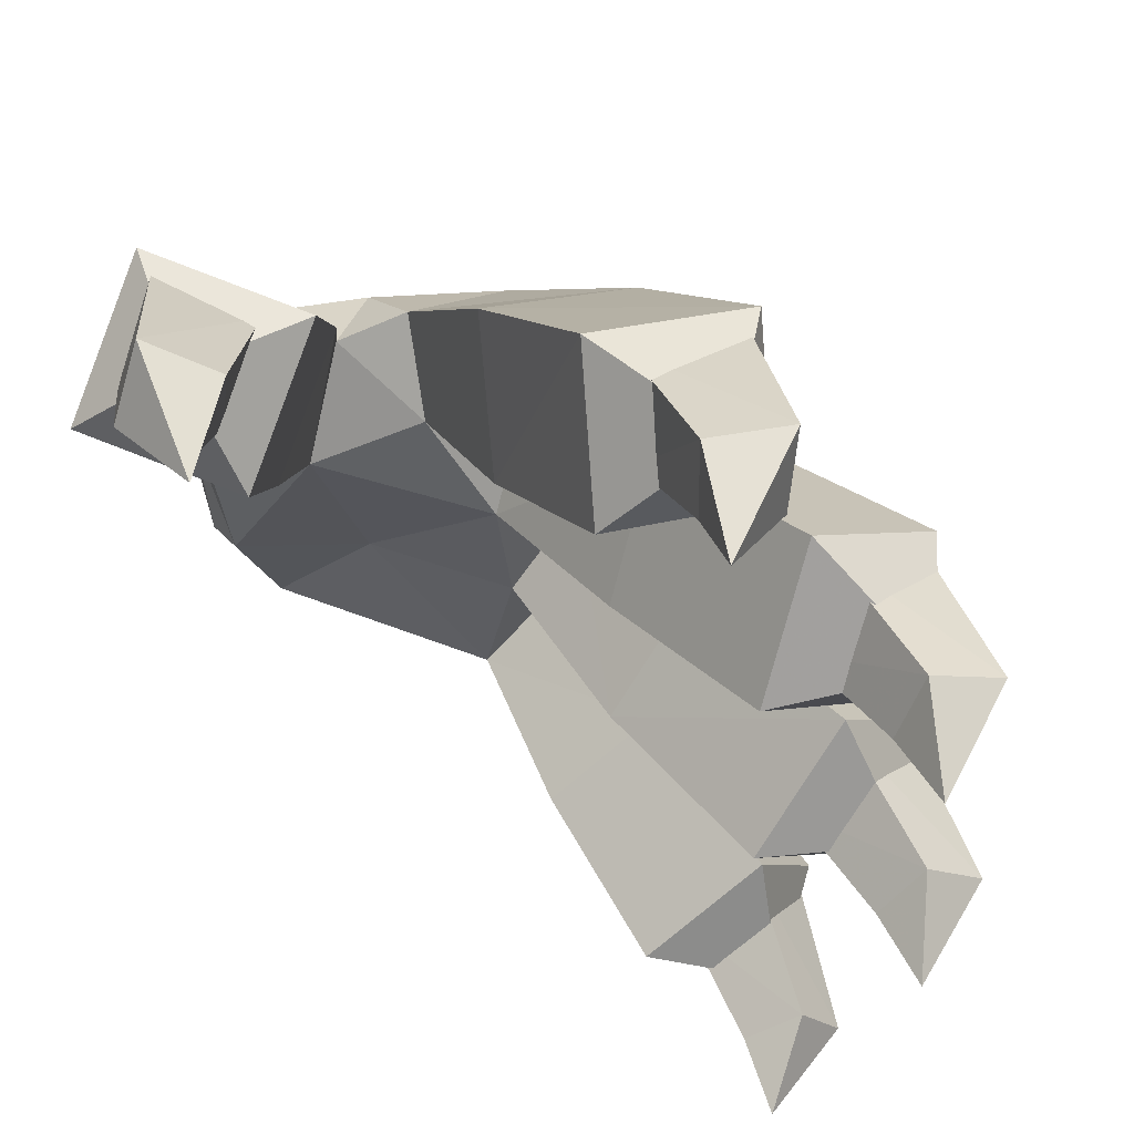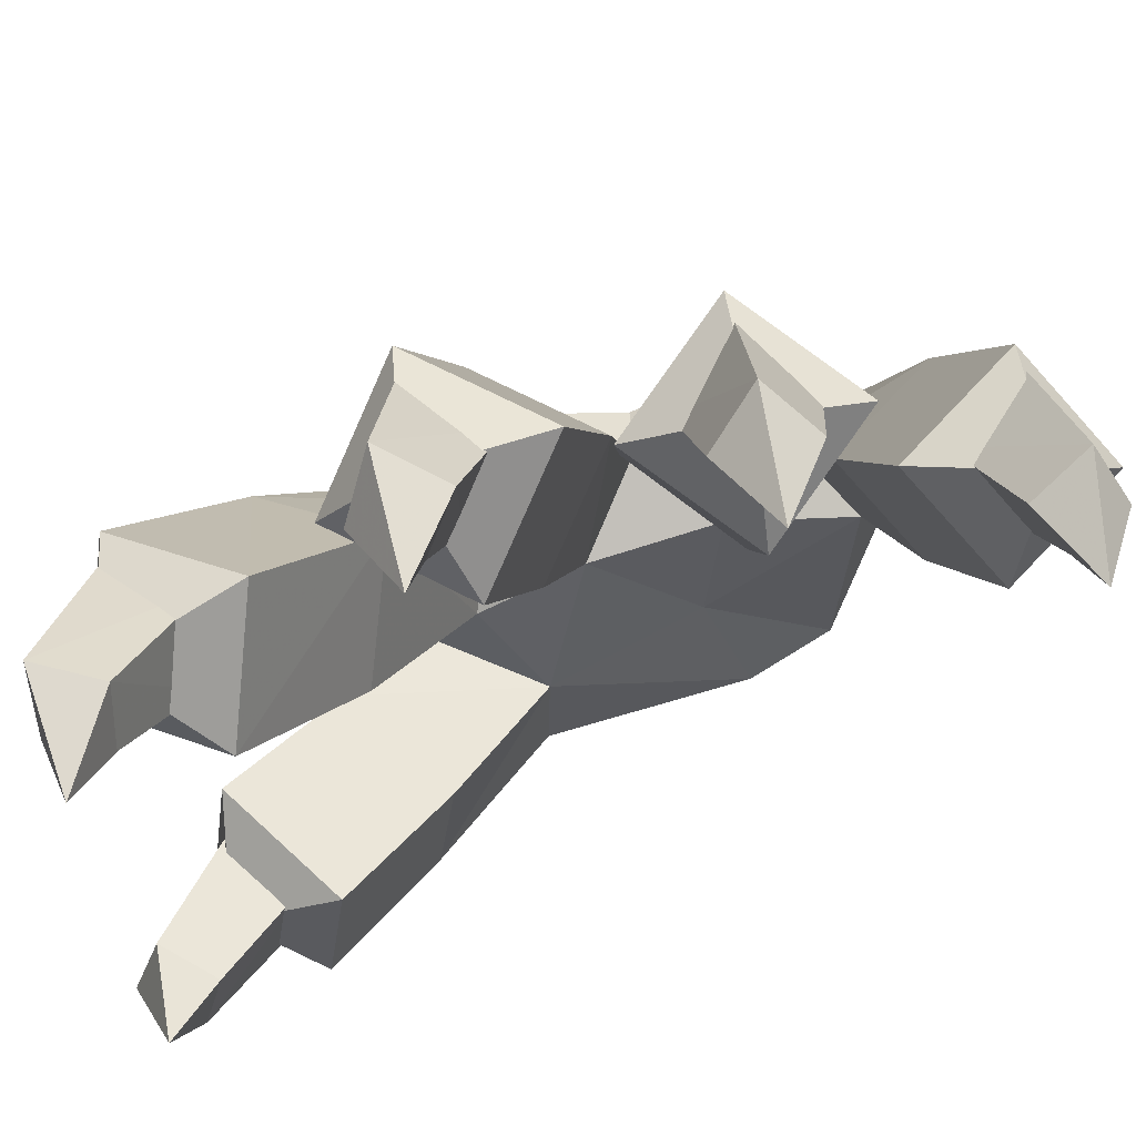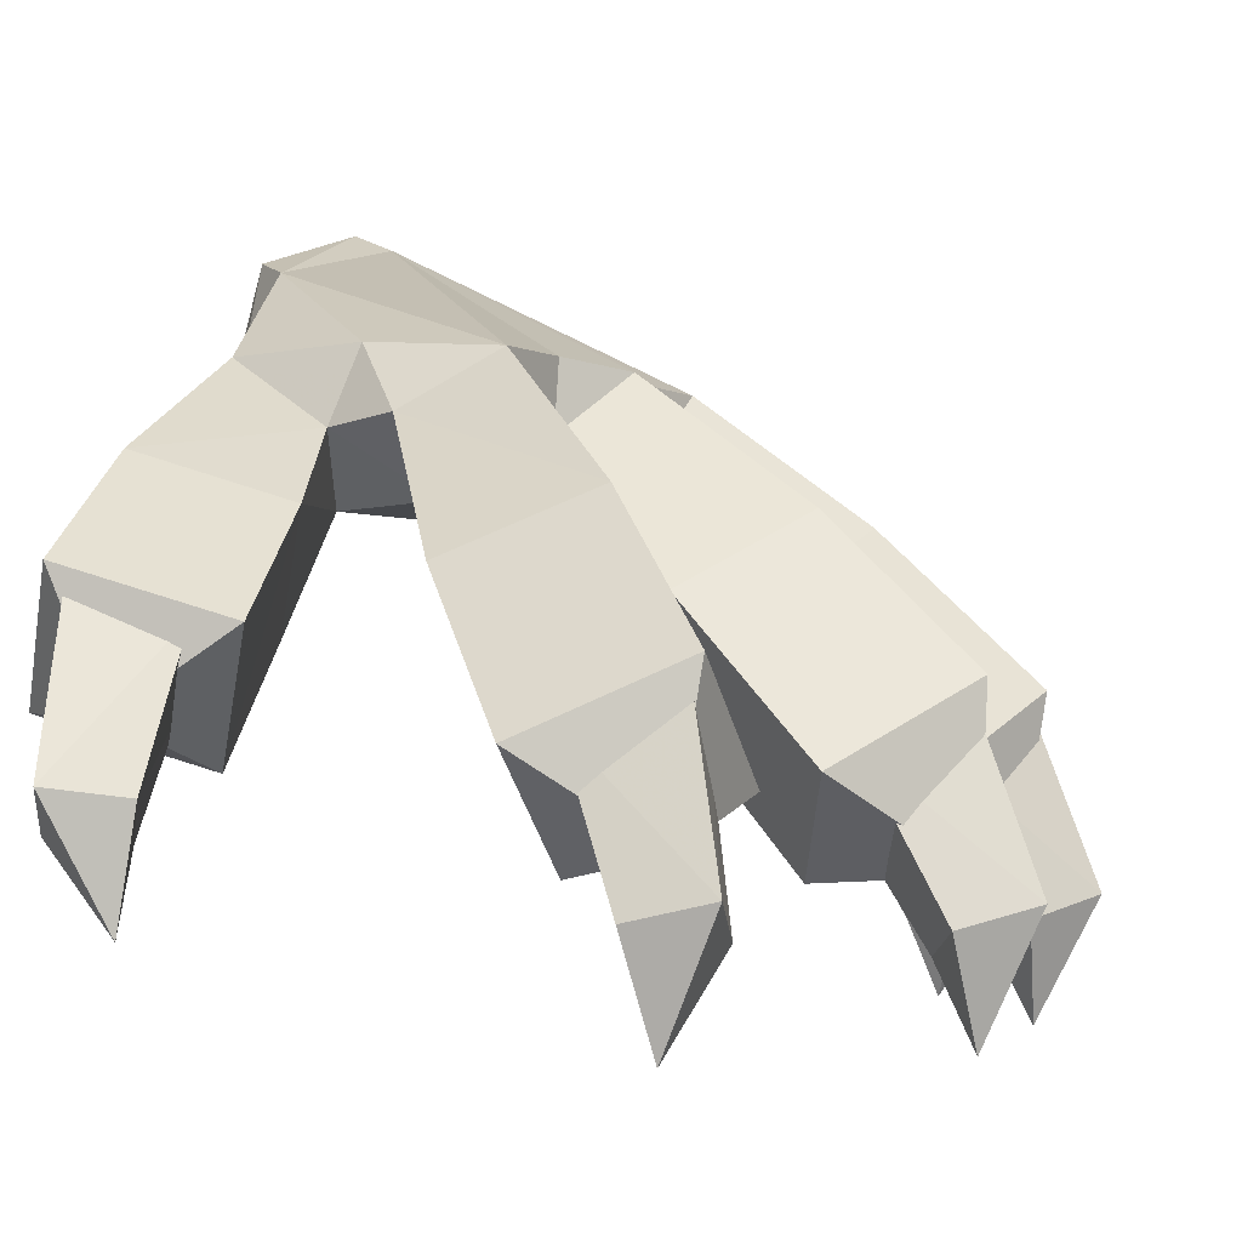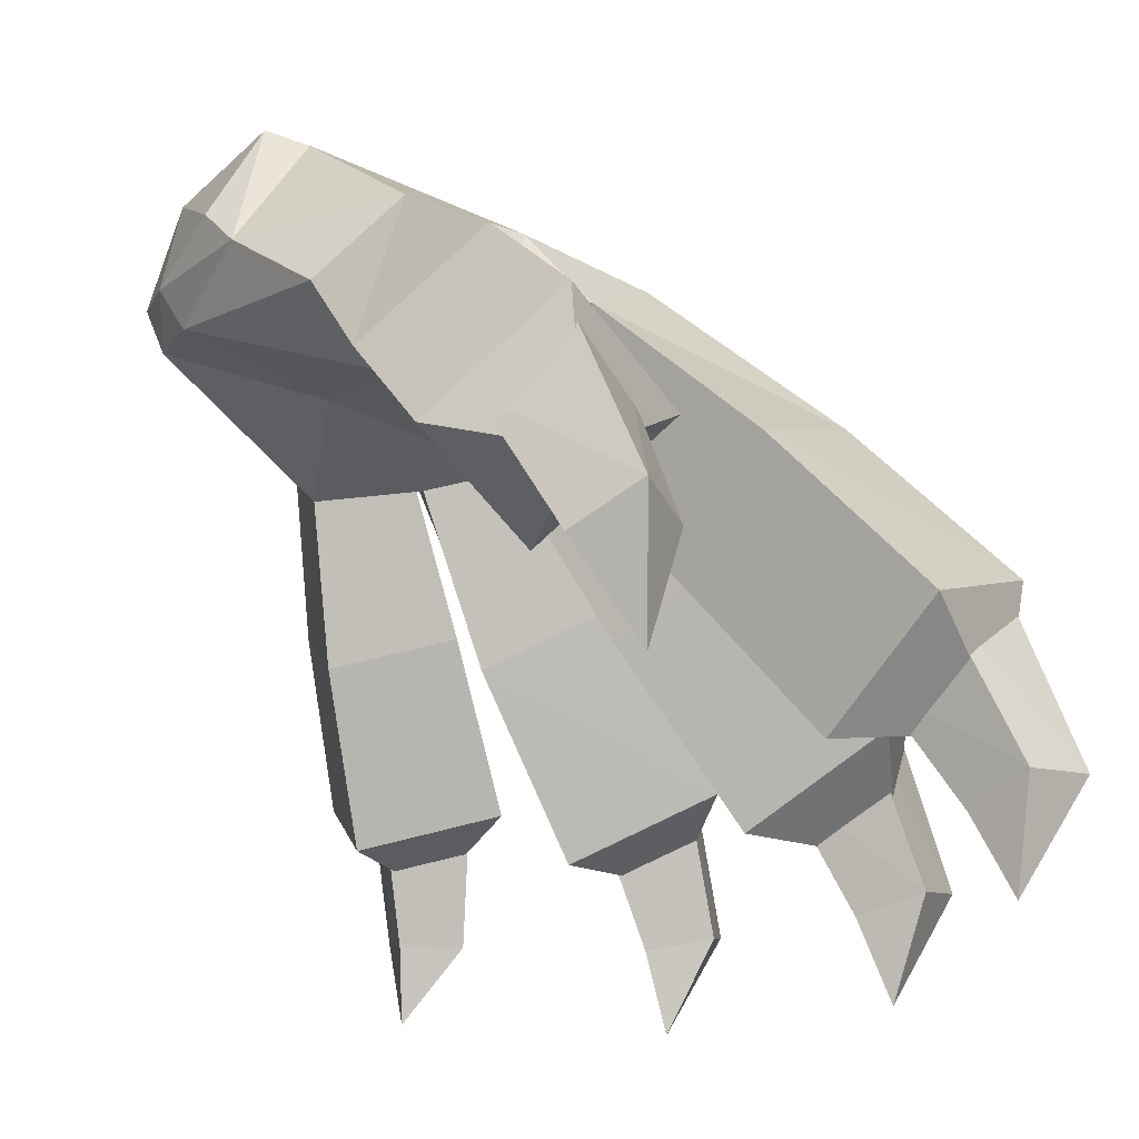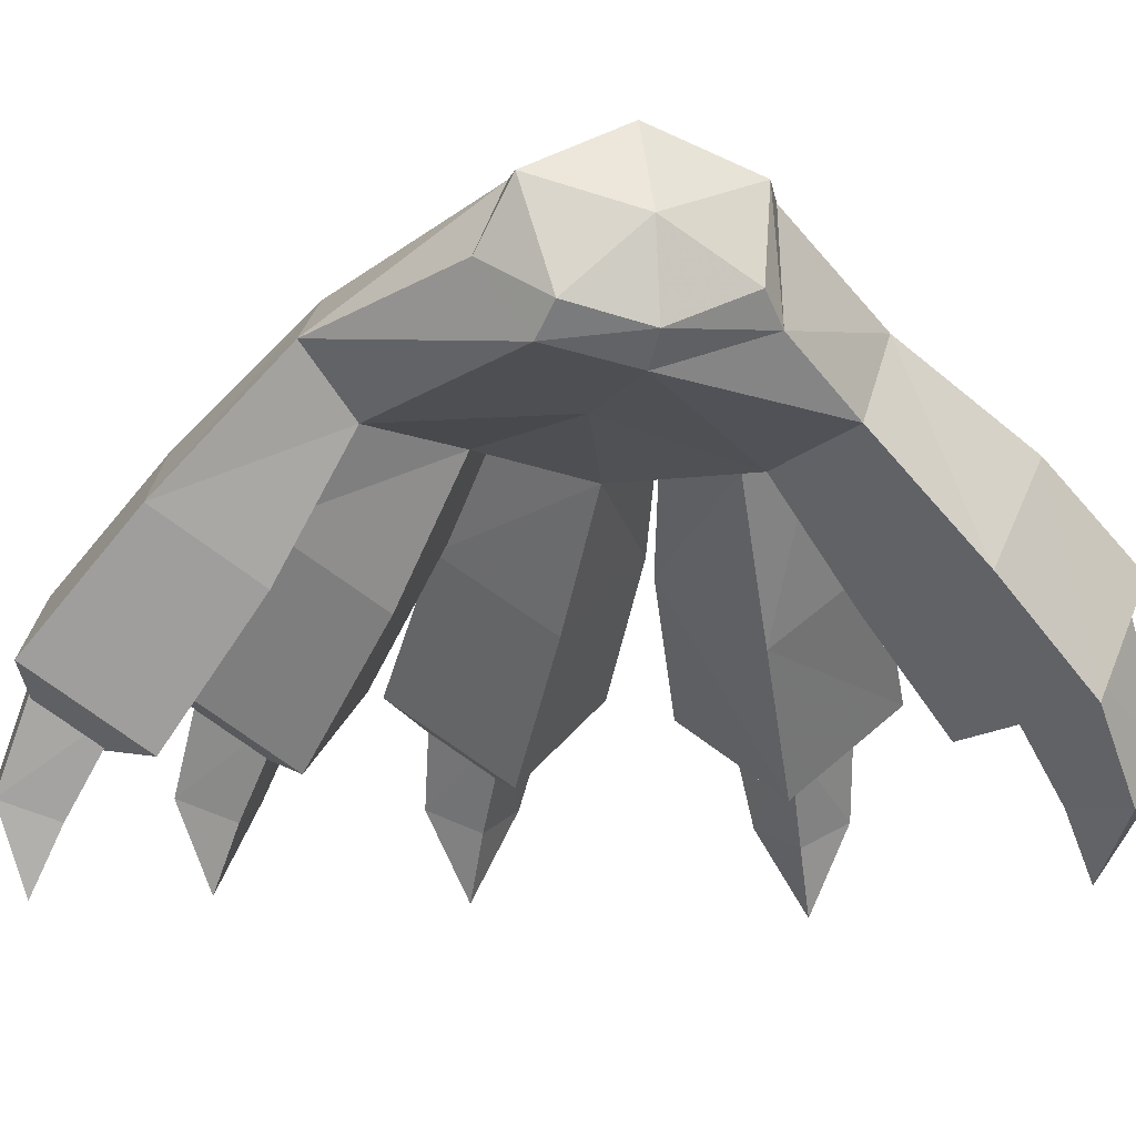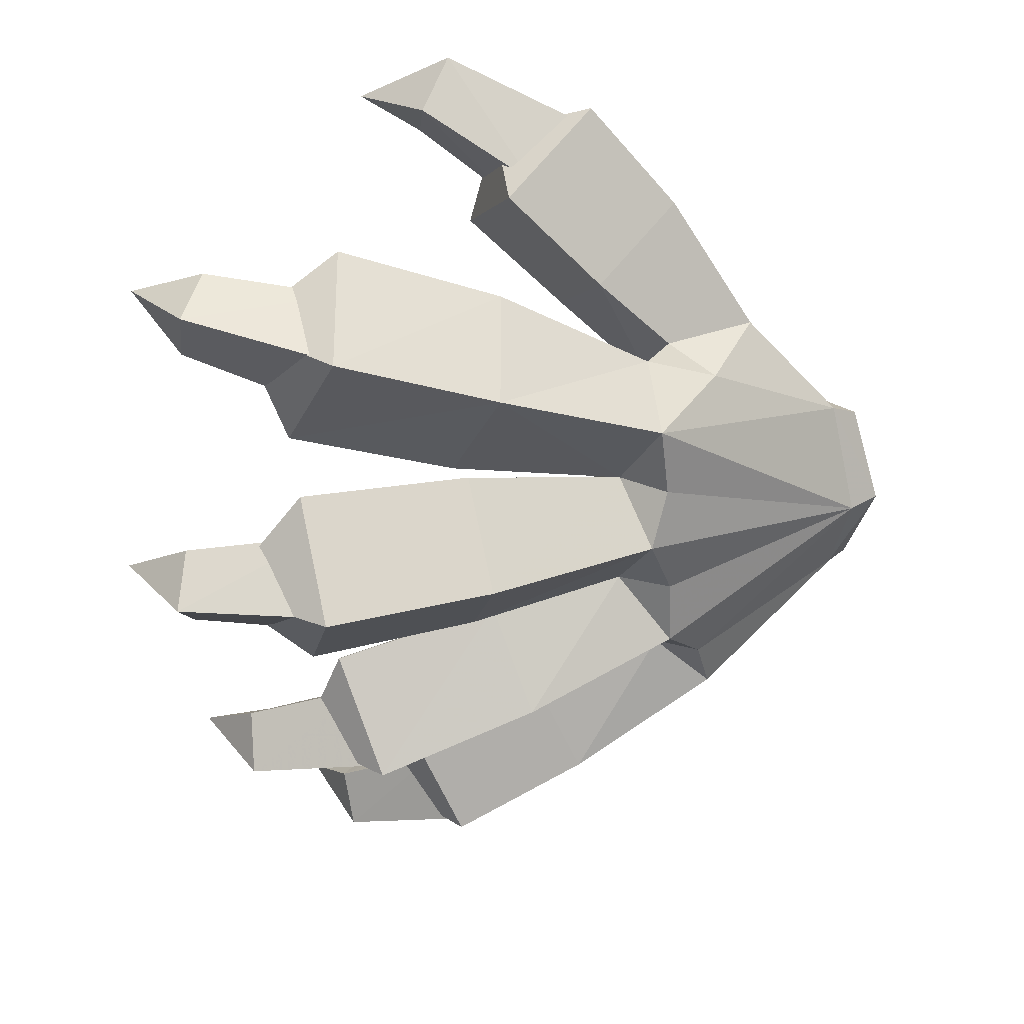
<metadata>
{"format":"obj","ext":"obj","renderer":"f3d","projection":"perspective","resolution":1024,"background":"white","views":[{"elev":-44.7,"azim":17.5,"up":"+Y"},{"elev":-48.8,"azim":112.1,"up":"+Y"},{"elev":-9.8,"azim":31.1,"up":"+Y"},{"elev":-25.3,"azim":-26.0,"up":"+Y"},{"elev":4.9,"azim":-108.6,"up":"+Y"},{"elev":33.3,"azim":116.2,"up":"+Z"}]}
</metadata>
<code>
v -0.1531 0.0932 0.4408
v -0.182 0.2003 0.5
v -0.2208 0.1721 0.4447
v -0.1679 0.1669 0.4042
v -0.1279 0.1933 0.451
v 0.04922 0.09871 -0.4718
v 0.1134 0.1933 -0.4884
v 0.09321 0.1701 -0.4273
v 0.03312 0.1674 -0.443
v 0.04601 0.189 -0.5
v 0.2331 0.05752 -0.271
v 0.2952 0.1635 -0.2745
v 0.2568 0.1397 -0.218
v 0.2024 0.1302 -0.2526
v 0.2317 0.1514 -0.3069
v 0.3119 0.01894 0.00355
v 0.3744 0.1293 0.0111
v 0.3179 0.1085 0.05575
v 0.2761 0.09447 0.00563
v 0.3217 0.1128 -0.03957
v 0.2268 0 0.3283
v 0.289 0.1091 0.3481
v 0.218 0.09518 0.3685
v 0.1987 0.0759 0.3075
v 0.2605 0.08655 0.283
v -0.2091 0.4705 0.1034
v -0.06443 0.4542 0.008523
v -0.09068 0.4627 0.1281
v -0.1515 0.5155 0.1975
v -0.08057 0.5178 0.209
v -0.003633 0.2969 0.1882
v 0.02195 0.3727 0.3113
v 0.1141 0.3553 0.1227
v -0.01231 0.5149 0.08291
v 0.1031 0.1401 0.2549
v 0.2296 0.2036 0.1868
v 0.1324 0.222 0.3858
v 0.1116 0.3737 0.1135
v 0.04045 0.3106 0.006352
v 0.1195 0.383 -0.08872
v -0.009953 0.5188 -0.06028
v 0.1678 0.1551 0.004174
v 0.2544 0.2344 -0.09994
v 0.2457 0.2242 0.1216
v -0.09115 0.4868 -0.1179
v -0.01006 0.3413 -0.1632
v 0.08852 0.3937 -0.08455
v 0.03663 0.4181 -0.2671
v -0.07327 0.546 -0.1913
v 0.1045 0.1879 -0.2161
v 0.1553 0.2728 -0.3323
v 0.2137 0.2455 -0.1263
v -0.1542 0.5126 -0.2305
v 0.00322 0.4101 -0.25
v -0.1088 0.3753 -0.2948
v -0.09144 0.4486 -0.3953
v -0.1557 0.5817 -0.282
v -0.04104 0.2315 -0.377
v -0.02122 0.3149 -0.4914
v 0.08649 0.2711 -0.3261
v -0.3387 0.5813 -0.1415
v -0.3025 0.6464 -0.1796
v -0.2119 0.5209 -0.05355
v -0.3502 0.5583 -0.05287
v -0.36 0.6143 -0.1306
v -0.3086 0.5142 0.1459
v -0.349 0.5889 0.06042
v -0.3744 0.5915 -0.05174
v -0.366 0.6218 0.03709
v -0.3144 0.3929 0.2606
v -0.1962 0.349 0.1938
v -0.1179 0.4368 0.2756
v -0.1755 0.2317 0.2918
v -0.09052 0.3278 0.3796
v -0.3042 0.2785 0.3652
v 0.2344 0.1991 -0.2514
v 0.0677 0.2307 -0.4481
v -0.19 0.2597 0.413
v -0.004996 0.5703 0.1639
v -0.2599 0.734 -0.04362
v -0.2886 0.6893 0.07846
v -0.1306 0.5861 0.1809
v -0.2986 0.7527 -0.0425
v -0.2721 0.7061 -0.141
v -0.06751 0.6069 -0.1824
v -0.09311 0.6123 -0.2455
v -0.007965 0.5908 -0.1311
v 0.1352 0.4707 -0.1872
v 0.2645 0.3304 -0.2425
v 0.02063 0.4833 -0.3505
v 0.1063 0.3545 -0.4404
v -0.01314 0.5858 -0.05636
v 0.02454 0.5755 0.01928
v 0.1907 0.446 0.01848
v 0.14 0.4307 0.246
v 0.259 0.2855 0.3177
v 0.3323 0.3034 0.01746
v 0.2313 0.1455 0.3171
v 0.3192 0.1526 0.009996
v -0.007873 0.5793 0.08258
v -0.3162 0.7121 -0.1489
v -0.3233 0.7069 0.05878
v -0.2472 0.5849 0.197
v -0.2367 0.4809 0.3425
v -0.2193 0.3747 0.453
v -0.2609 0.3061 0.376
v -0.2133 0.3711 0.4332
v -0.185 0.2782 0.3315
v -0.1356 0.3345 0.3848
v 0.07035 0.2952 -0.3647
v 0.09229 0.3533 -0.4363
v -0.005707 0.272 -0.3941
v 0.007415 0.3203 -0.4622
v 0.2039 0.273 -0.1701
v 0.2444 0.3334 -0.2393
v 0.1393 0.2395 -0.222
v 0.1702 0.2886 -0.2898
v 0.2503 0.248 0.07598
v 0.3119 0.3061 0.01648
v 0.2039 0.2078 0.007704
v 0.2554 0.2539 -0.05271
v 0.1573 0.2377 0.3462
v 0.2413 0.2865 0.3108
v 0.139 0.1903 0.2697
v 0.2135 0.2273 0.2306
v -0.3582 0.6795 -0.05005
f 1 2 3
f 1 3 4
f 1 5 2
f 6 7 8
f 6 8 9
f 6 10 7
f 11 12 13
f 11 13 14
f 11 15 12
f 16 17 18
f 16 18 19
f 16 20 17
f 21 22 23
f 21 23 24
f 21 25 22
f 26 27 28
f 26 28 29
f 29 28 30
f 31 30 28
f 32 30 31
f 31 28 33
f 33 28 34
f 28 27 34
f 31 33 35
f 35 33 36
f 37 31 35
f 32 31 37
f 27 38 34
f 39 38 27
f 39 27 40
f 40 27 41
f 39 40 42
f 42 40 43
f 44 39 42
f 38 39 44
f 45 41 27
f 46 41 45
f 47 41 46
f 46 45 48
f 48 45 49
f 46 48 50
f 50 48 51
f 52 46 50
f 47 46 52
f 45 53 49
f 53 54 49
f 55 54 53
f 55 53 56
f 56 53 57
f 55 56 58
f 58 56 59
f 60 55 58
f 54 55 60
f 61 57 53
f 57 61 62
f 45 63 53
f 63 61 53
f 63 27 26
f 63 45 27
f 61 63 64
f 26 64 63
f 61 65 62
f 64 26 66
f 64 66 67
f 61 68 65
f 67 68 64
f 64 68 61
f 69 68 67
f 26 70 66
f 71 70 26
f 72 26 29
f 71 26 72
f 71 72 73
f 73 72 74
f 75 71 73
f 70 71 75
f 76 50 51
f 76 52 50
f 77 60 58
f 77 58 59
f 78 75 73
f 78 73 74
f 79 80 81
f 79 81 82
f 80 83 81
f 84 83 80
f 84 80 85
f 84 85 86
f 85 80 87
f 85 49 86
f 85 87 49
f 87 48 49
f 88 48 87
f 41 88 87
f 47 88 41
f 48 88 51
f 88 47 89
f 51 88 89
f 89 47 52
f 49 90 86
f 54 90 49
f 56 86 90
f 86 57 84
f 86 56 57
f 56 90 59
f 90 54 91
f 59 90 91
f 91 54 60
f 92 41 87
f 92 87 80
f 93 92 80
f 93 41 92
f 93 40 41
f 94 40 93
f 34 94 93
f 95 34 79
f 30 95 79
f 32 95 30
f 33 34 95
f 33 95 36
f 36 95 96
f 95 32 96
f 96 32 37
f 38 94 34
f 40 94 43
f 94 38 97
f 43 94 97
f 97 38 44
f 98 36 96
f 98 96 37
f 99 97 44
f 99 43 97
f 76 89 52
f 76 51 89
f 77 91 60
f 77 59 91
f 93 100 34
f 100 93 80
f 80 79 100
f 34 100 79
f 84 57 62
f 83 84 101
f 62 101 84
f 65 101 62
f 81 83 102
f 102 67 81
f 67 103 81
f 67 102 69
f 103 67 66
f 70 103 66
f 104 103 70
f 104 29 103
f 29 82 103
f 29 30 82
f 72 29 104
f 104 105 72
f 72 105 74
f 104 75 105
f 70 75 104
f 78 105 75
f 78 74 105
f 101 65 126
f 68 126 65
f 101 126 83
f 83 126 102
f 102 126 69
f 69 126 68
f 2 106 3
f 107 106 2
f 108 3 106
f 4 3 108
f 4 108 5
f 5 1 4
f 2 109 107
f 5 109 2
f 5 108 109
f 7 110 8
f 111 110 7
f 112 8 110
f 9 8 112
f 10 6 9
f 9 112 10
f 10 112 113
f 10 113 7
f 7 113 111
f 12 114 13
f 115 114 12
f 116 13 114
f 14 13 116
f 15 11 14
f 14 116 15
f 117 116 15
f 15 117 12
f 12 117 115
f 17 118 18
f 119 118 17
f 120 18 118
f 19 18 120
f 19 120 20
f 20 16 19
f 20 120 121
f 17 121 119
f 20 121 17
f 22 122 23
f 123 122 22
f 124 23 122
f 24 23 124
f 22 125 123
f 25 125 22
f 125 124 25
f 24 124 25
f 25 21 24
f 98 35 36
f 98 37 35
f 99 42 43
f 99 44 42
f 82 81 103
f 82 30 79

</code>
